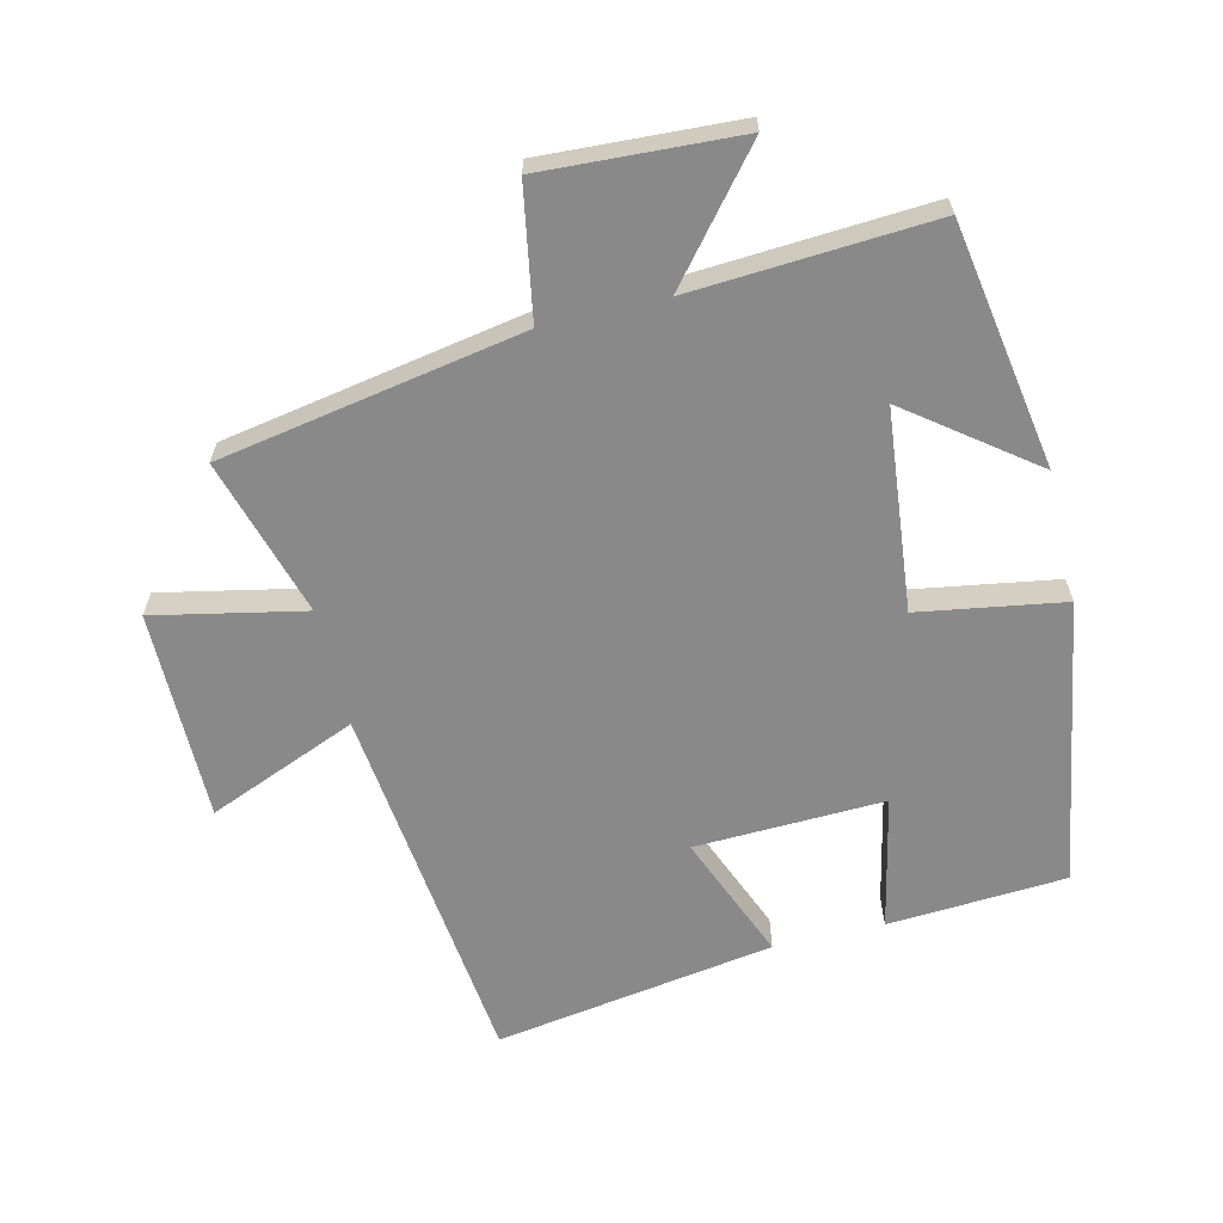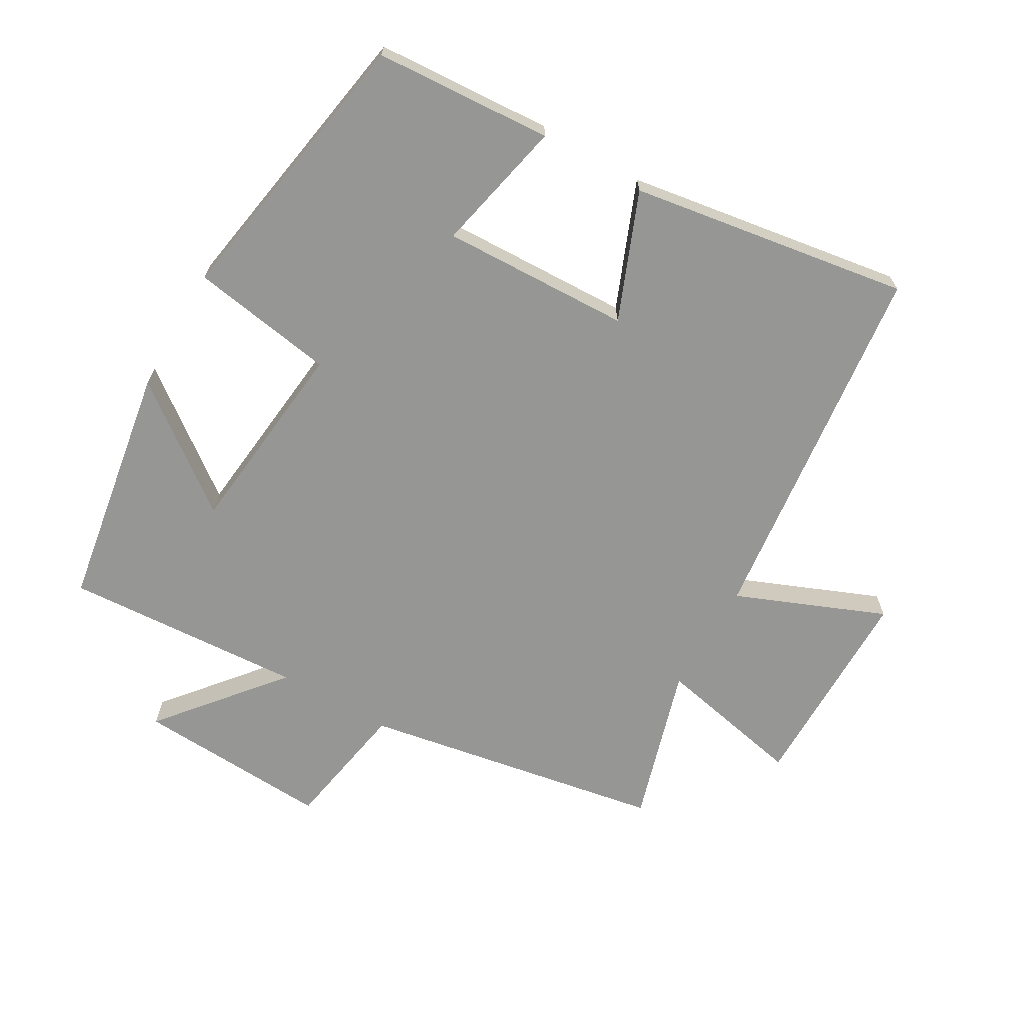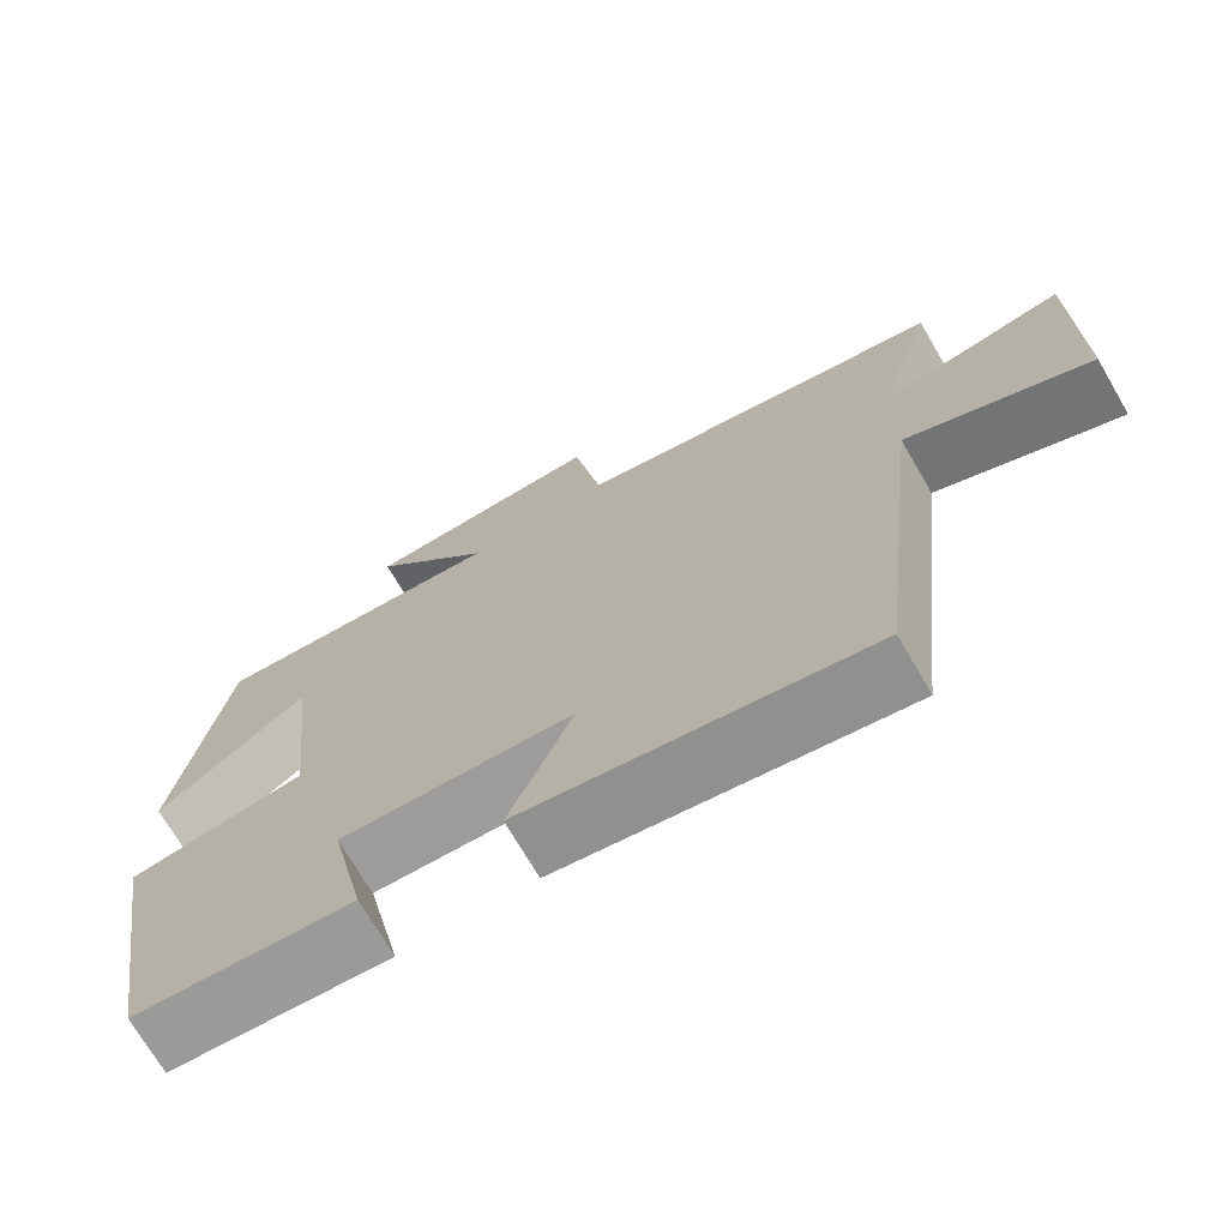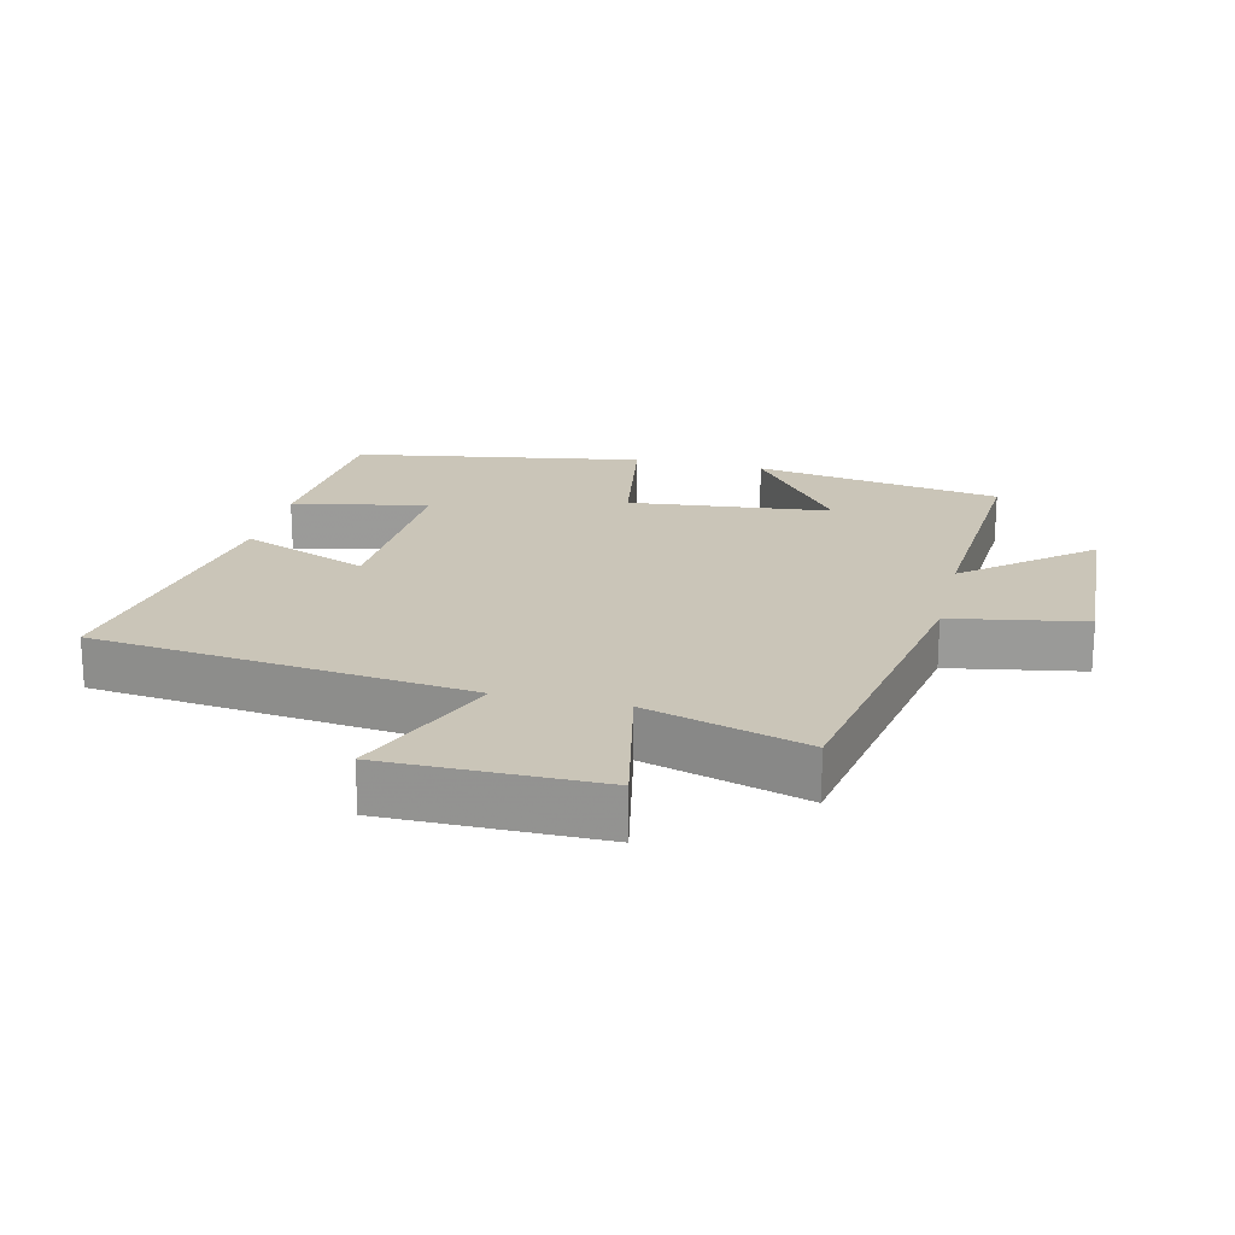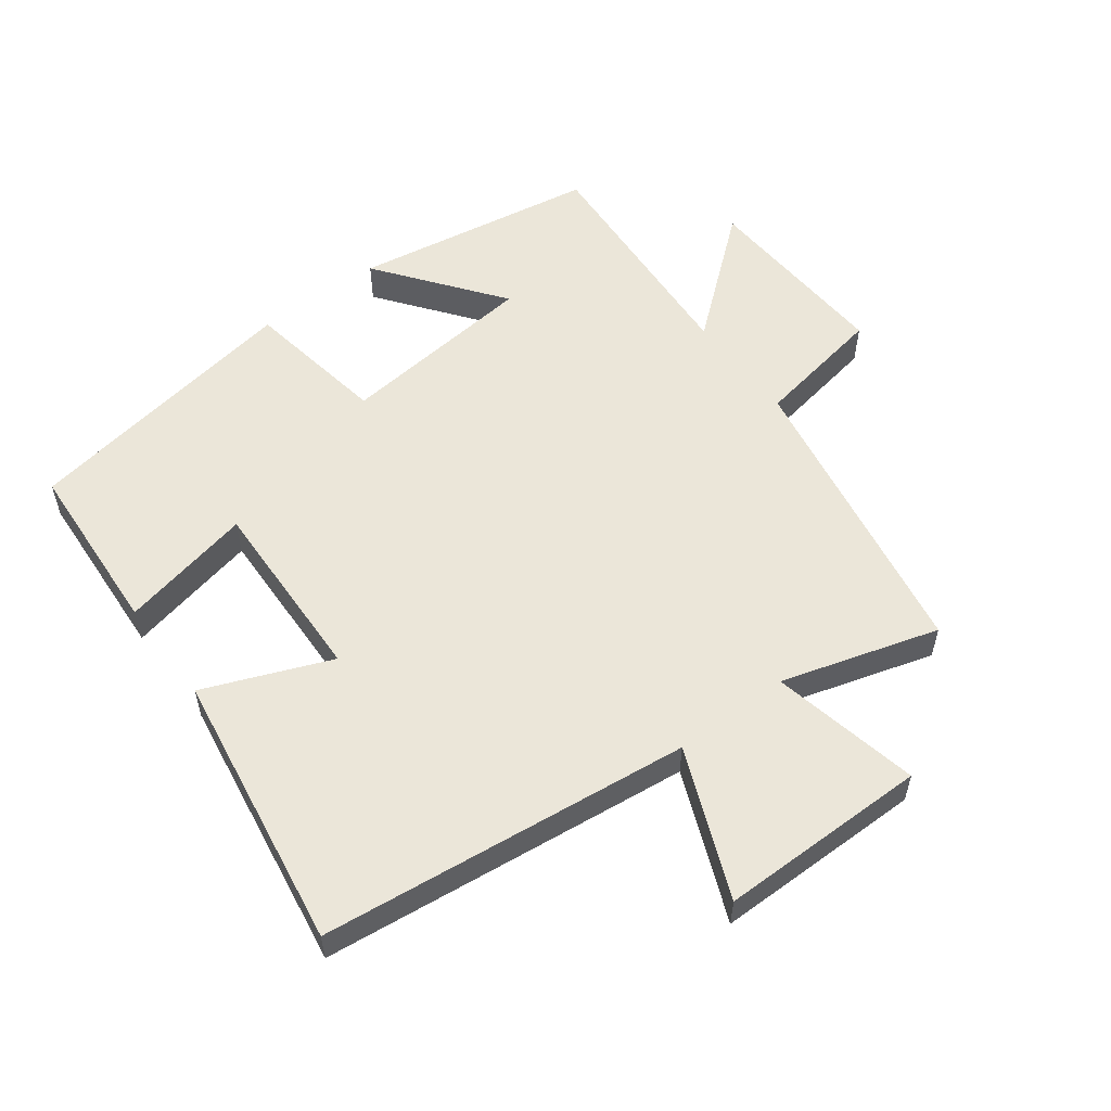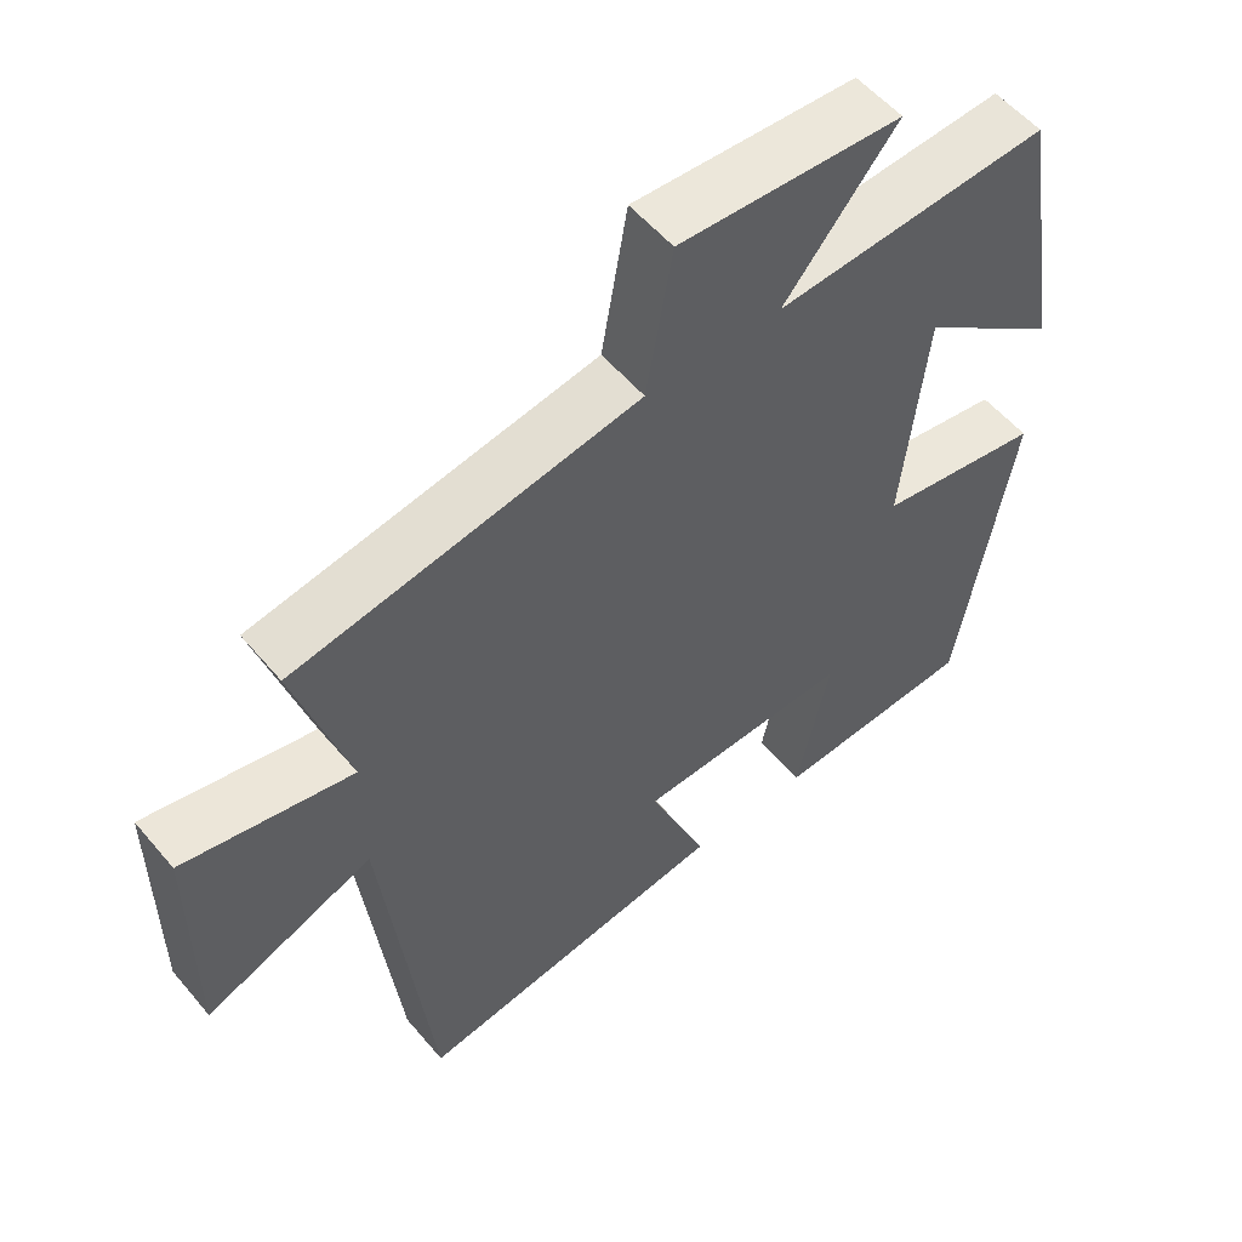
<metadata>
{"format":"obj","ext":"obj","renderer":"f3d","projection":"perspective","resolution":1024,"background":"white","views":[{"elev":-63.3,"azim":13.5,"up":"+Y"},{"elev":-67.7,"azim":150.0,"up":"+Y"},{"elev":-71.5,"azim":-149.8,"up":"+Z"},{"elev":20.3,"azim":-76.6,"up":"+Y"},{"elev":55.7,"azim":-126.9,"up":"+Y"},{"elev":55.1,"azim":-39.3,"up":"+Z"}]}
</metadata>
<code>
v -0.436 0.07 -0.567
v -0.5 0.07 -0.002
v -0.727 0.07 -0.095
v -0.727 0.07 0.225
v -0.5 0.07 0.178
v -0.571 0.07 0.418
v -0.111 0.07 0.5
v -0.076 0.07 0.699
v 0.222 0.07 0.683
v 0.071 0.07 0.5
v 0.438 0.07 0.523
v 0.5 0.07 0.15
v 0.312 0.07 0.292
v 0.28 0.07 -0.012
v 0.5 0.07 -0.048
v 0.427 0.07 -0.483
v 0.156 0.07 -0.5
v 0.2 0.07 -0.297
v -0.088 0.07 -0.307
v -0.01 0.07 -0.5
v -0.436 0 -0.567
v -0.5 0 -0.002
v -0.727 0 -0.095
v -0.727 0 0.225
v -0.5 0 0.178
v -0.571 0 0.418
v -0.111 0 0.5
v -0.076 0 0.699
v 0.222 0 0.683
v 0.071 0 0.5
v 0.438 0 0.523
v 0.5 0 0.15
v 0.312 0 0.292
v 0.28 0 -0.012
v 0.5 0 -0.048
v 0.427 0 -0.483
v 0.156 0 -0.5
v 0.2 0 -0.297
v -0.088 0 -0.307
v -0.01 0 -0.5
f 19 20 1 2
f 18 19 2
f 16 17 18
f 15 16 18
f 14 15 18
f 13 14 18 2
f 10 11 12 13
f 10 13 2
f 7 8 9 10
f 5 6 7 10
f 5 10 2 3
f 3 4 5
f 22 21 40 39
f 22 39 38
f 38 37 36
f 38 36 35
f 38 35 34
f 22 38 34 33
f 33 32 31 30
f 22 33 30
f 30 29 28 27
f 30 27 26 25
f 23 22 30 25
f 25 24 23
f 1 21 22 2
f 2 22 23 3
f 3 23 24 4
f 4 24 25 5
f 5 25 26 6
f 6 26 27 7
f 7 27 28 8
f 8 28 29 9
f 9 29 30 10
f 10 30 31 11
f 11 31 32 12
f 12 32 33 13
f 13 33 34 14
f 14 34 35 15
f 15 35 36 16
f 16 36 37 17
f 17 37 38 18
f 18 38 39 19
f 19 39 40 20
f 20 40 21 1

</code>
